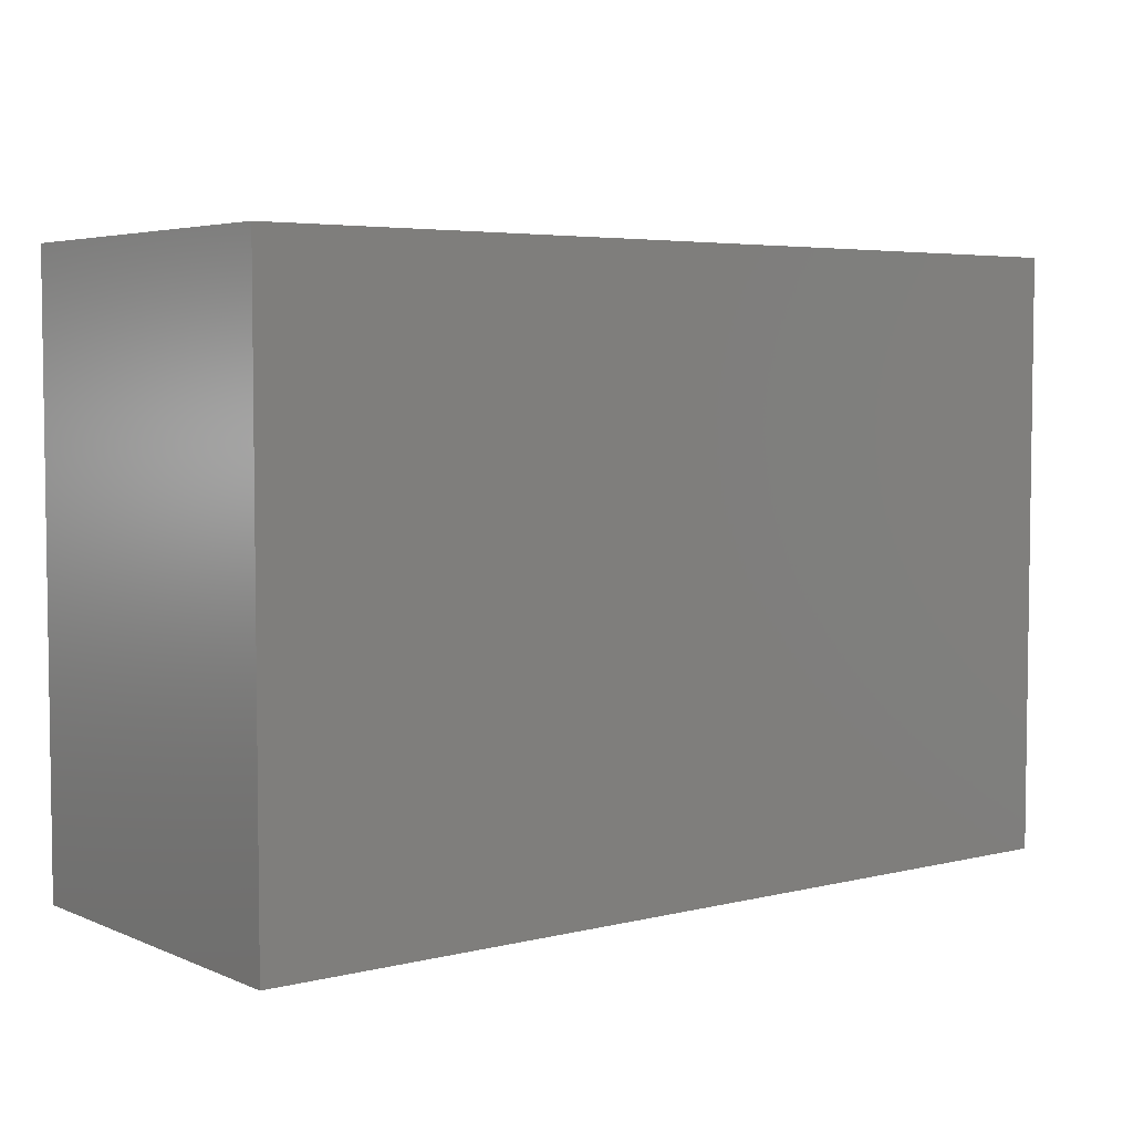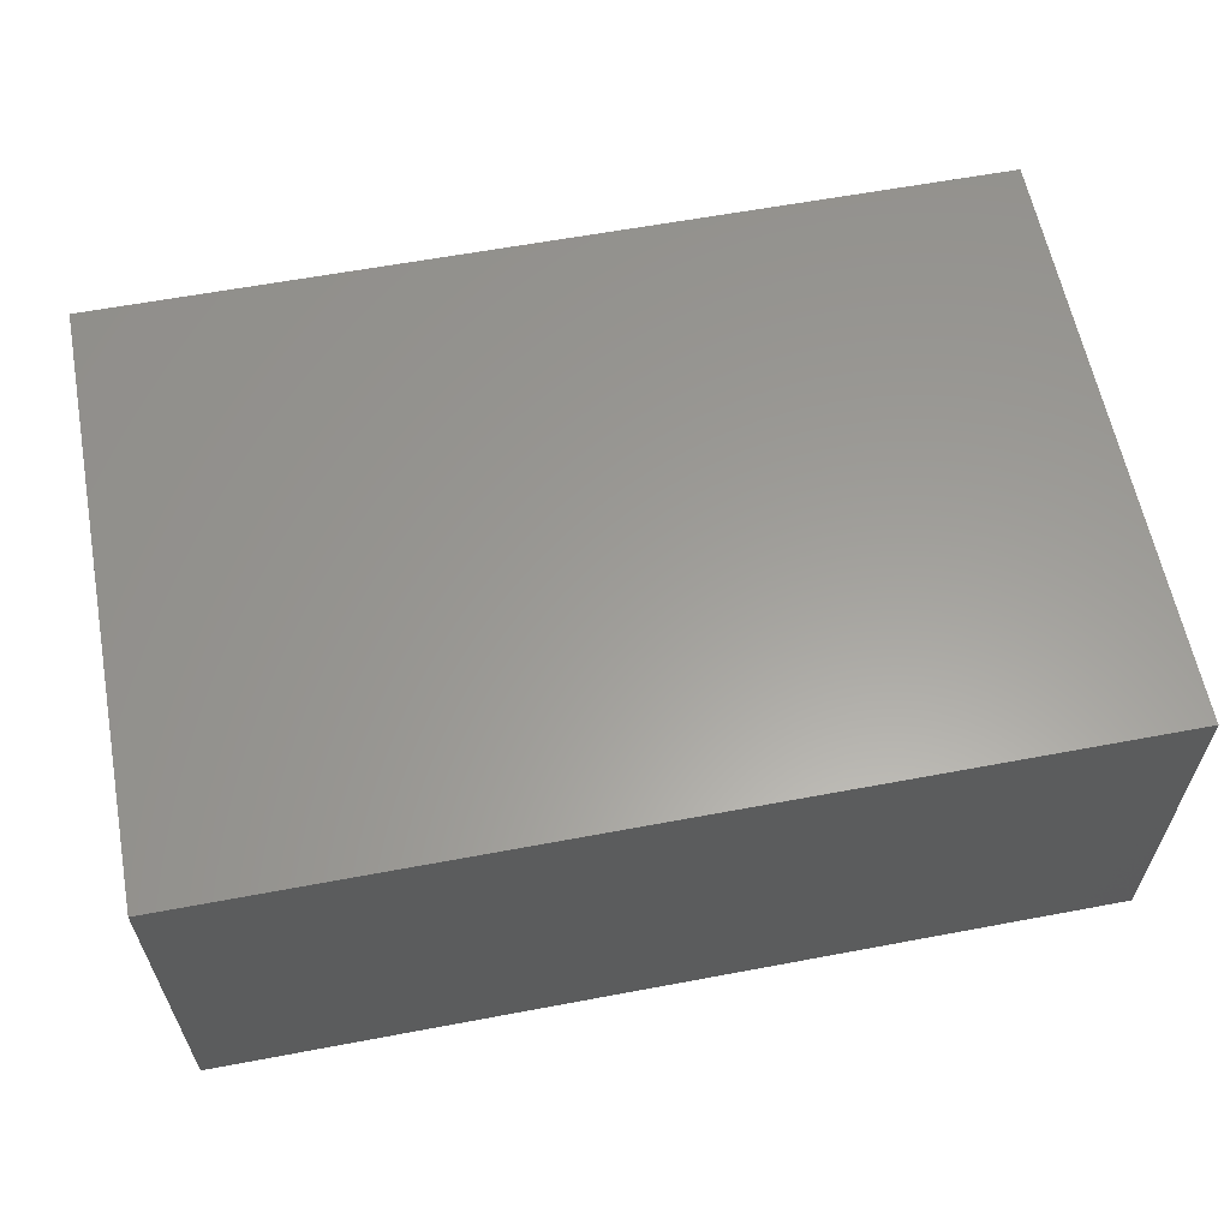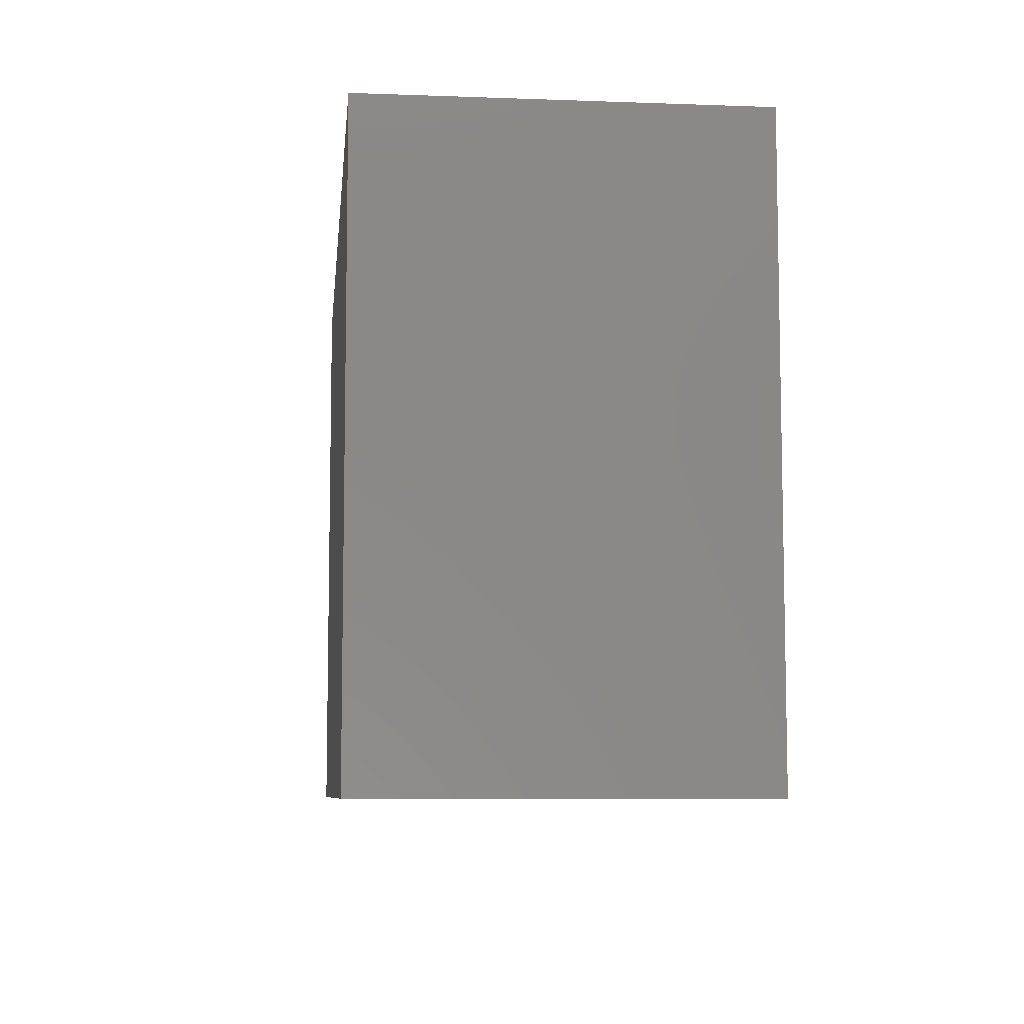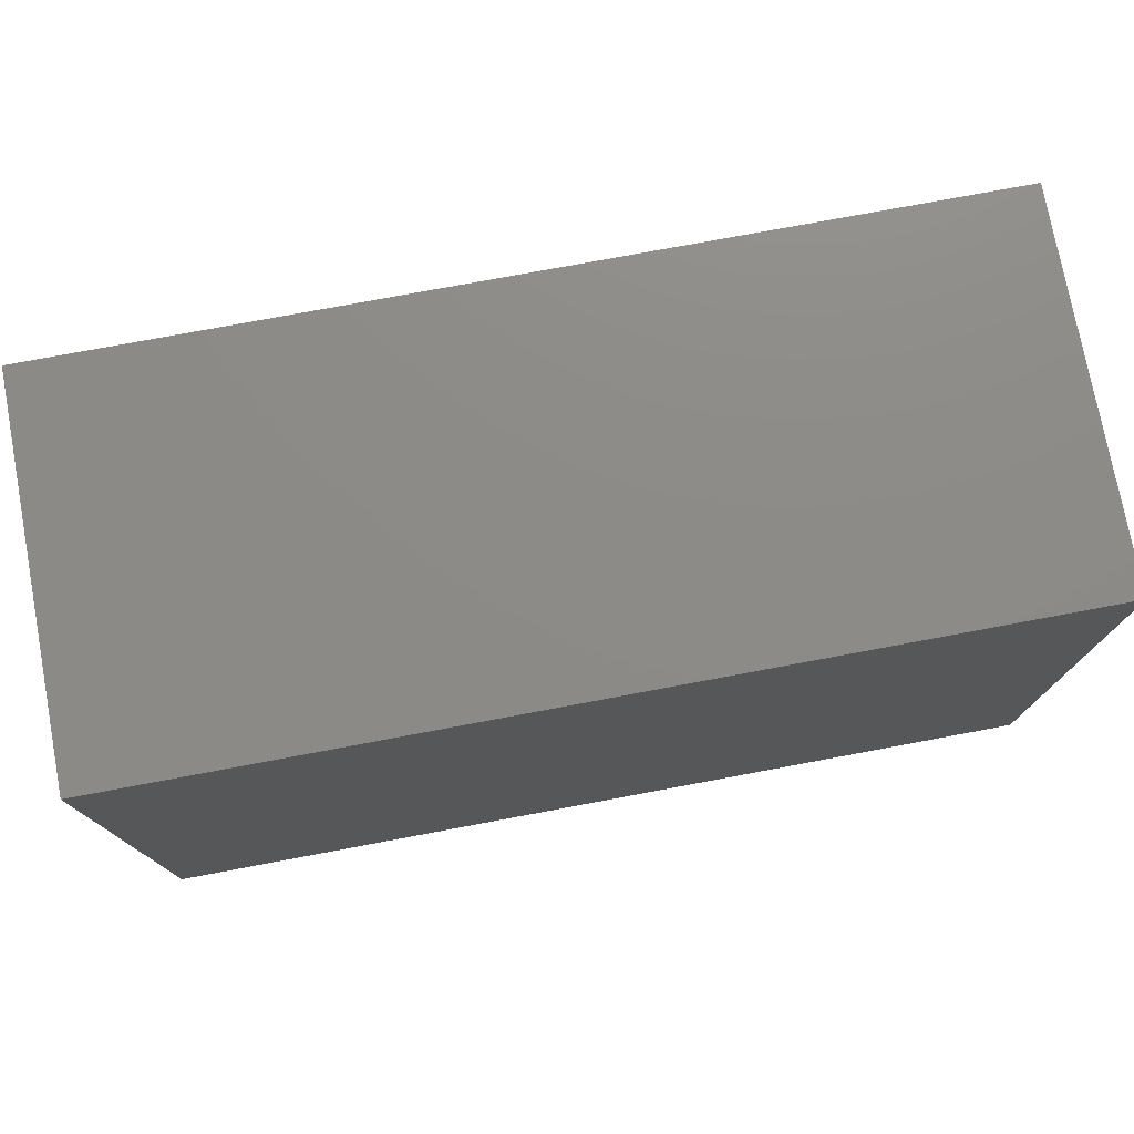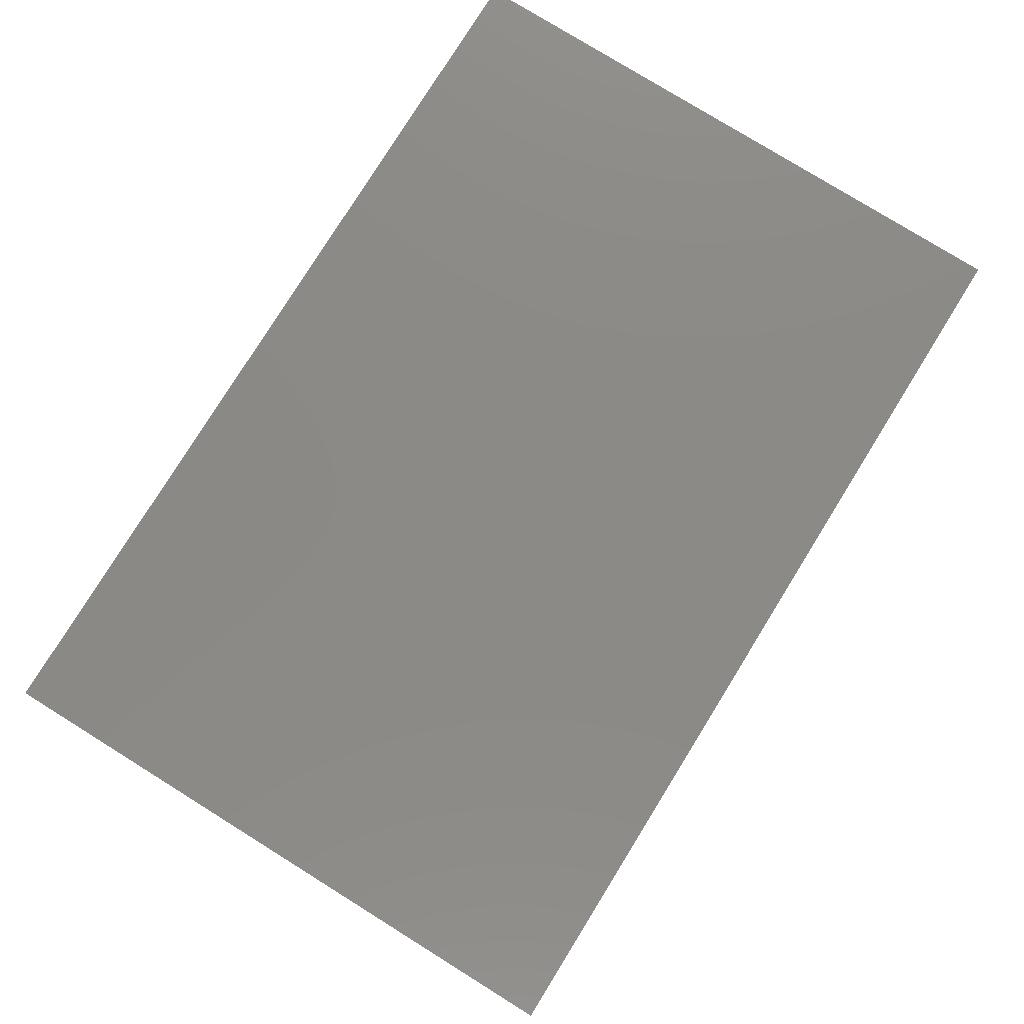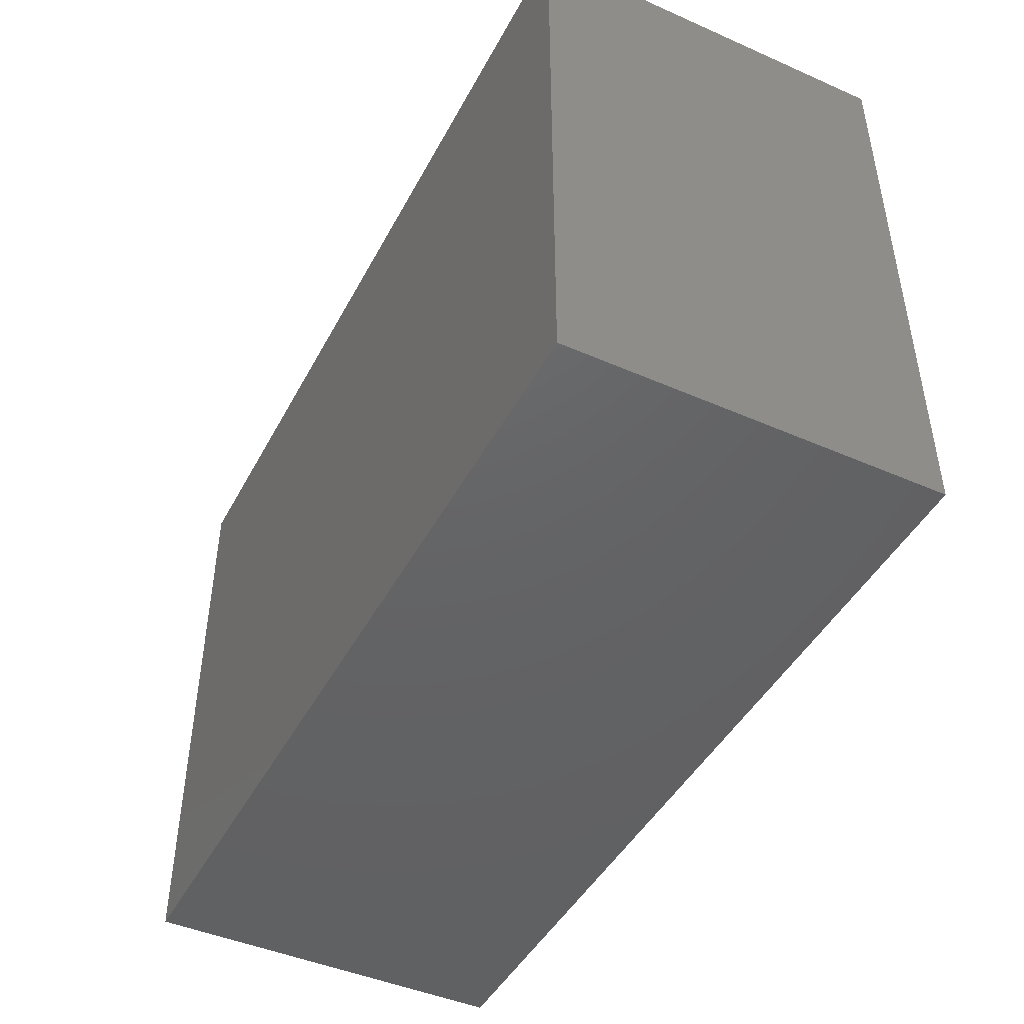
<metadata>
{"format":"stl","ext":"stl","renderer":"f3d","projection":"perspective","resolution":1024,"background":"white","views":[{"elev":4.7,"azim":142.3,"up":"+Y"},{"elev":60.5,"azim":-10.9,"up":"+Z"},{"elev":-7.7,"azim":84.2,"up":"+Y"},{"elev":76.2,"azim":169.4,"up":"+Y"},{"elev":78.8,"azim":121.8,"up":"+Z"},{"elev":-45.4,"azim":-116.8,"up":"+Y"}]}
</metadata>
<code>
# stl→obj: 16 verts, 28 faces
v 0.94 0.655 0
v 0.98 0.655 0.815
v 0.98 0.655 0
v 0.94 0.655 0.815
v 0.94 -0.655 0
v 0.98 -0.655 0
v -0.94 0.655 0
v -0.94 0.655 0.815
v 0.94 -0.655 0.815
v 0.98 -0.655 0.815
v -0.94 -0.655 0
v -0.98 0.655 0
v -0.98 0.655 0.815
v -0.94 -0.655 0.815
v -0.98 -0.655 0
v -0.98 -0.655 0.815
f 1 2 3
f 1 4 2
f 3 5 1
f 3 6 5
f 1 7 8
f 1 8 4
f 2 4 9
f 2 9 10
f 6 3 2
f 6 2 10
f 5 6 10
f 5 10 9
f 1 11 7
f 1 5 11
f 12 8 7
f 12 13 8
f 4 8 14
f 4 14 9
f 5 14 11
f 5 9 14
f 7 15 12
f 7 11 15
f 15 13 12
f 15 16 13
f 8 13 16
f 8 16 14
f 15 11 14
f 15 14 16

</code>
